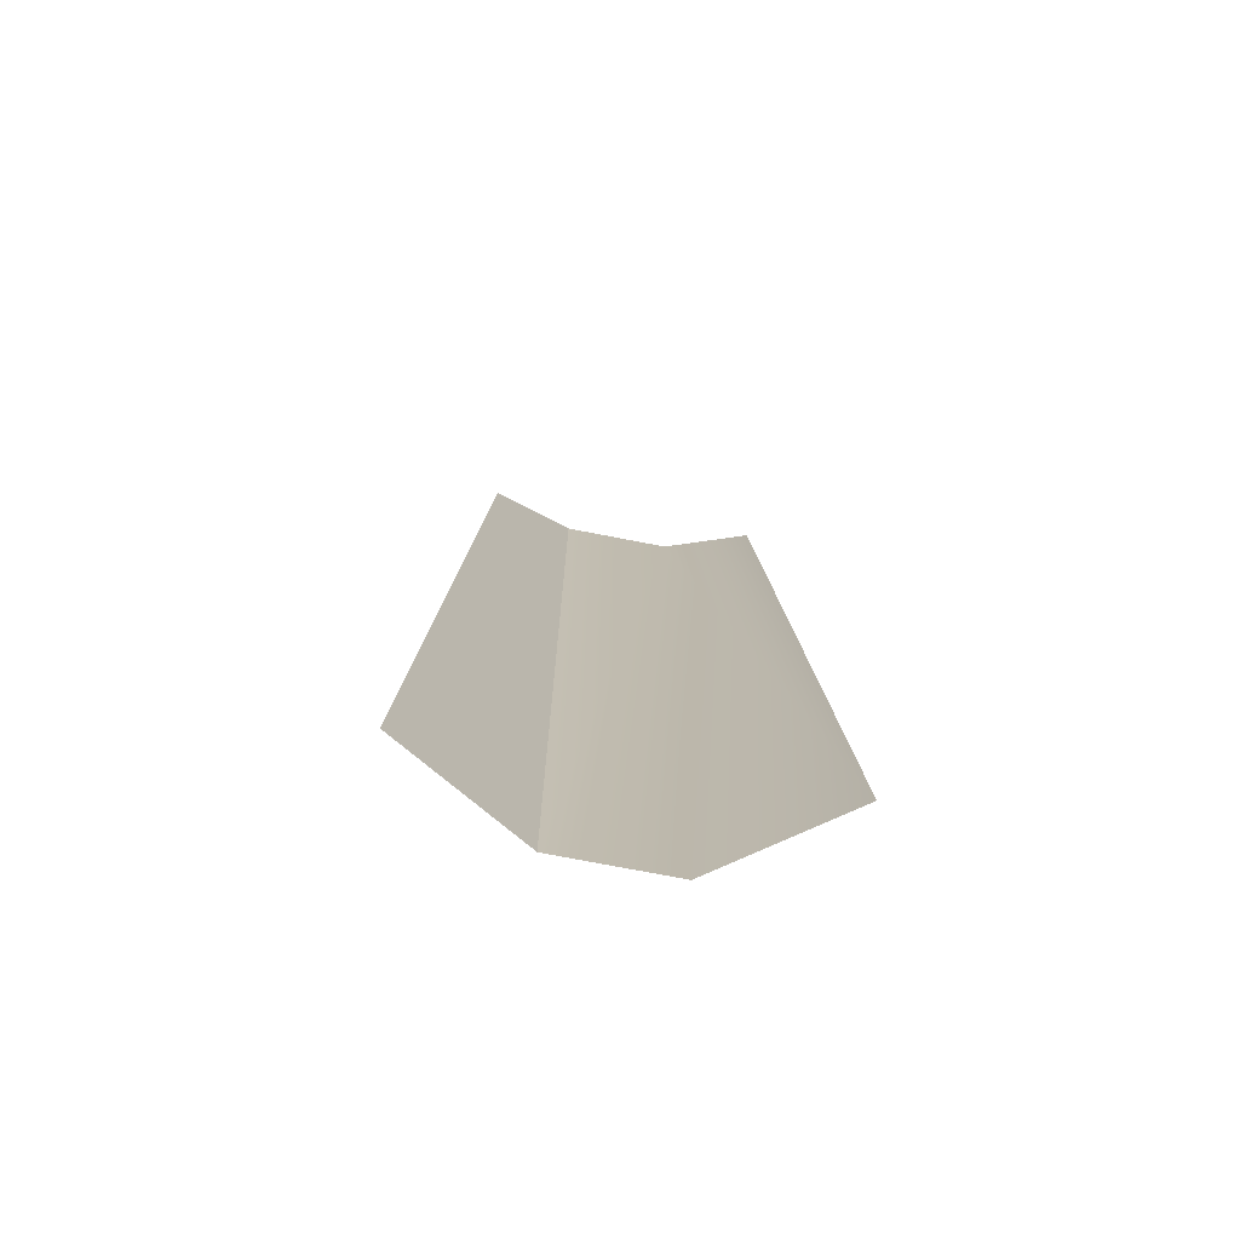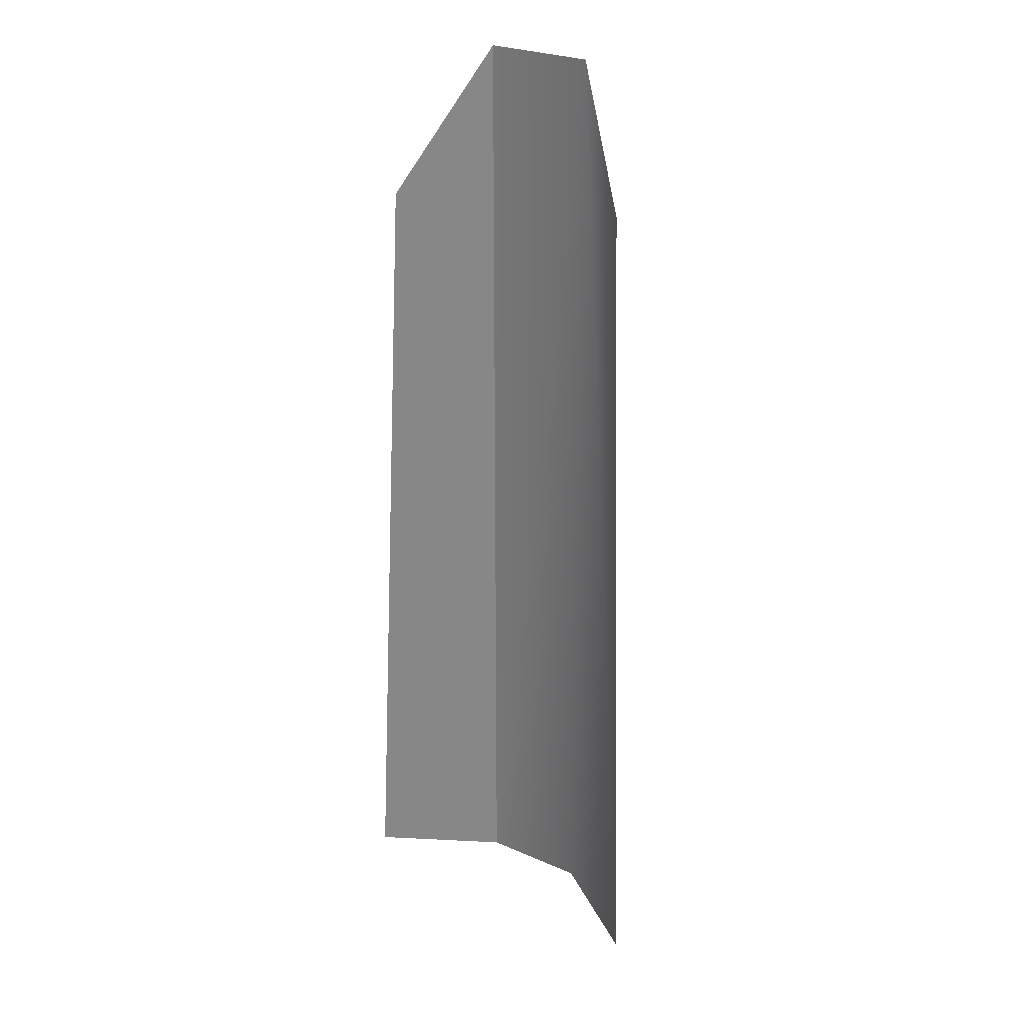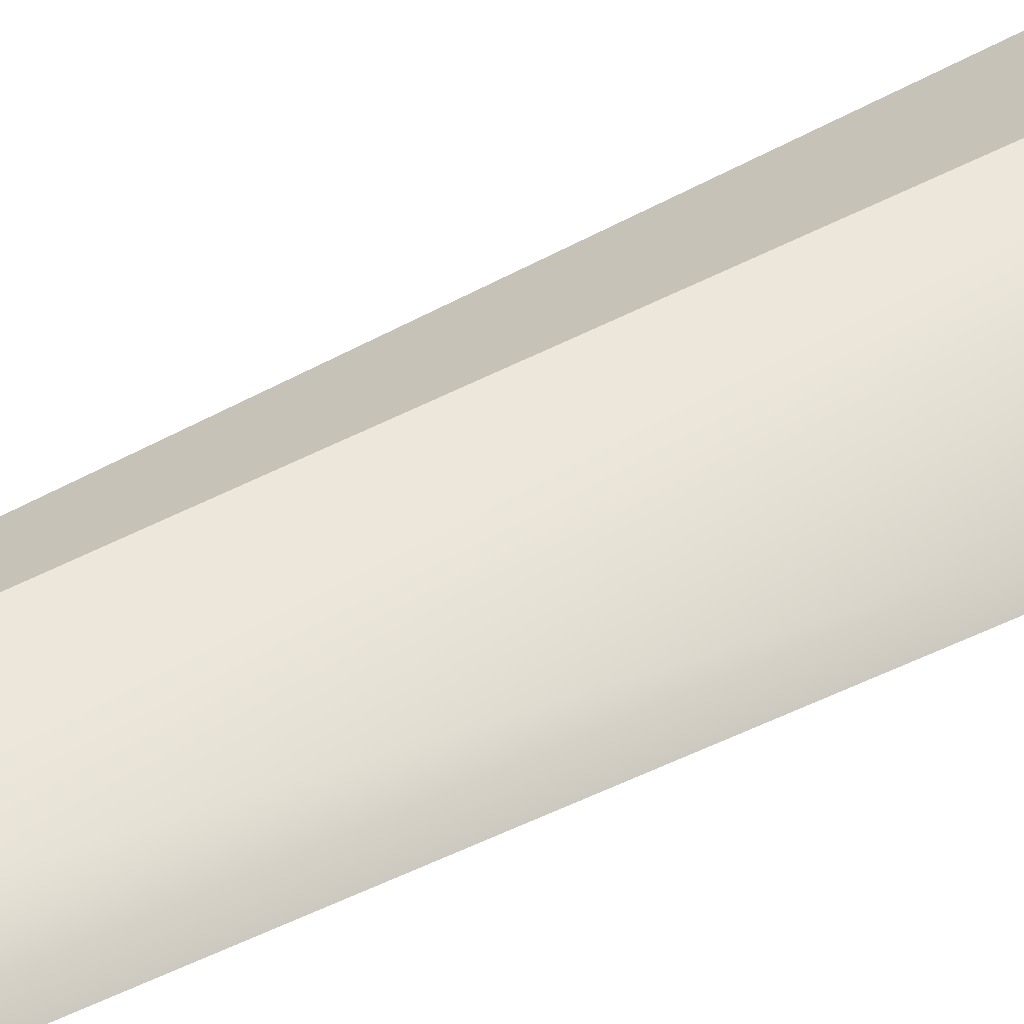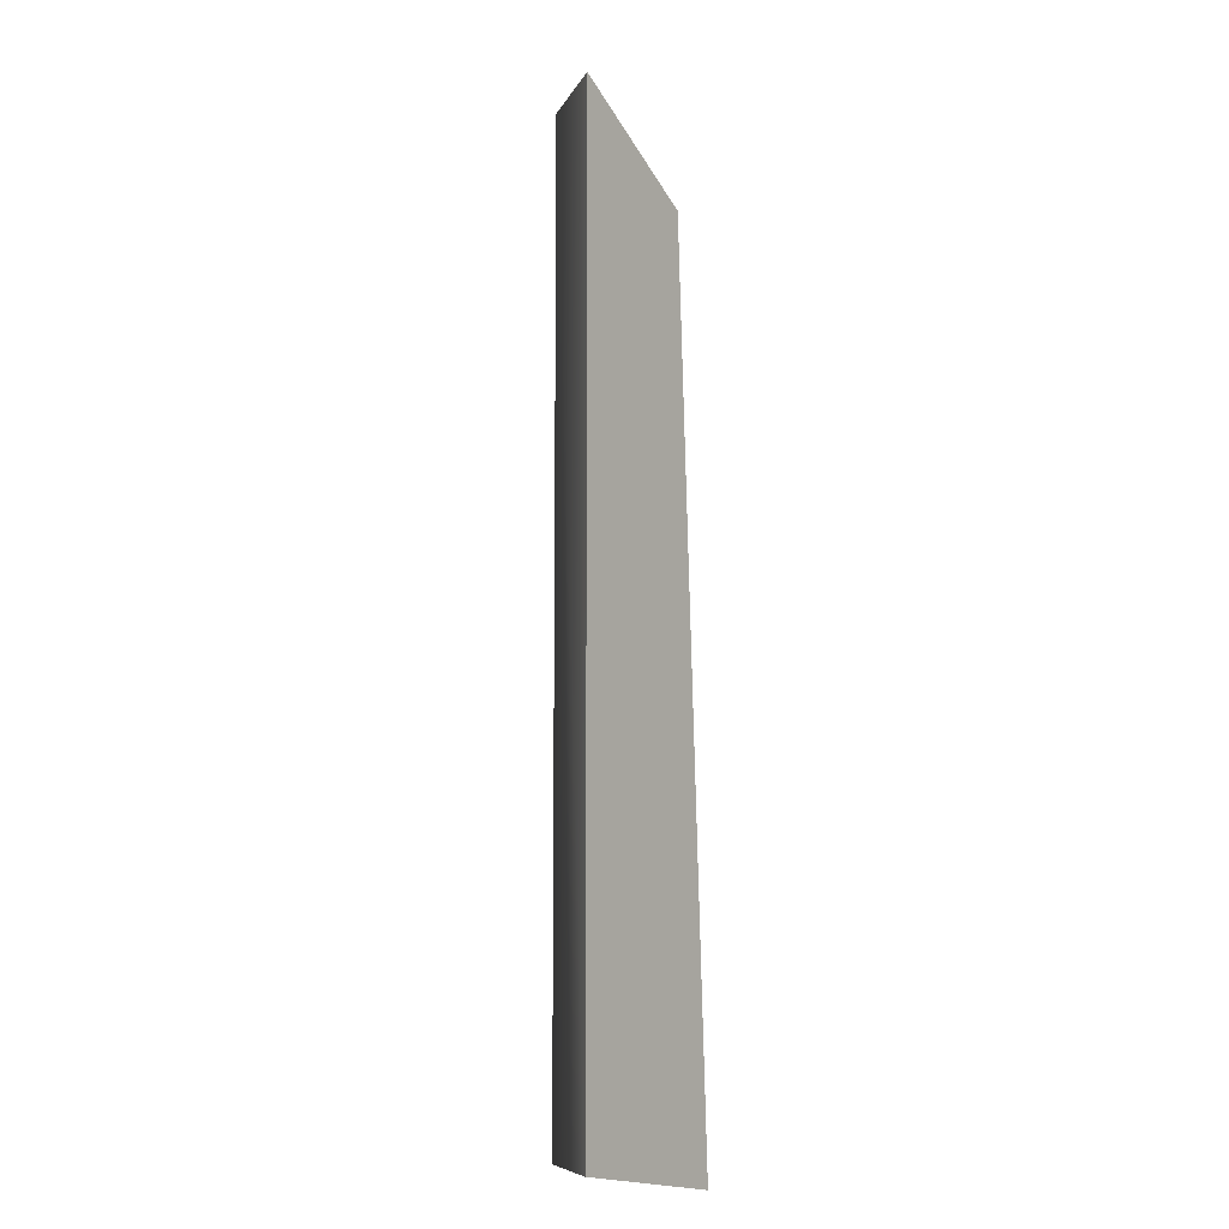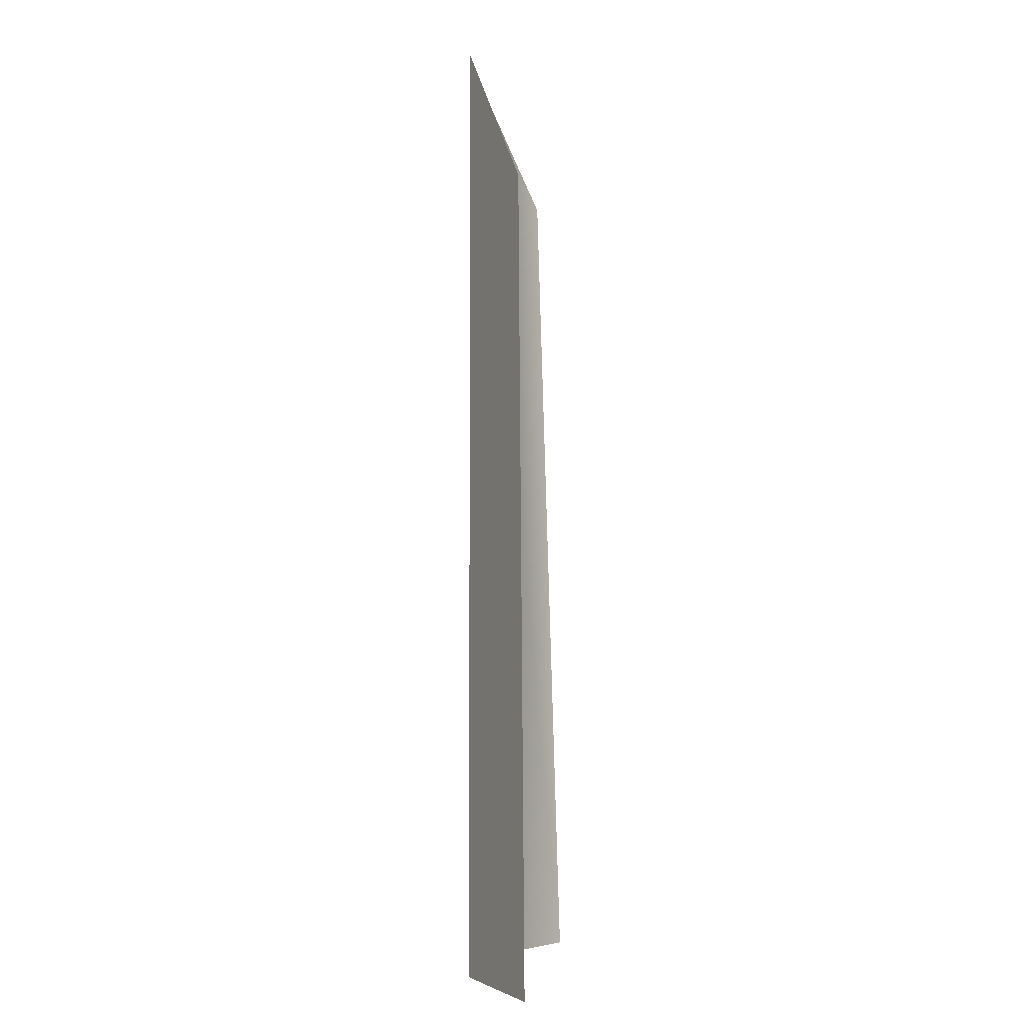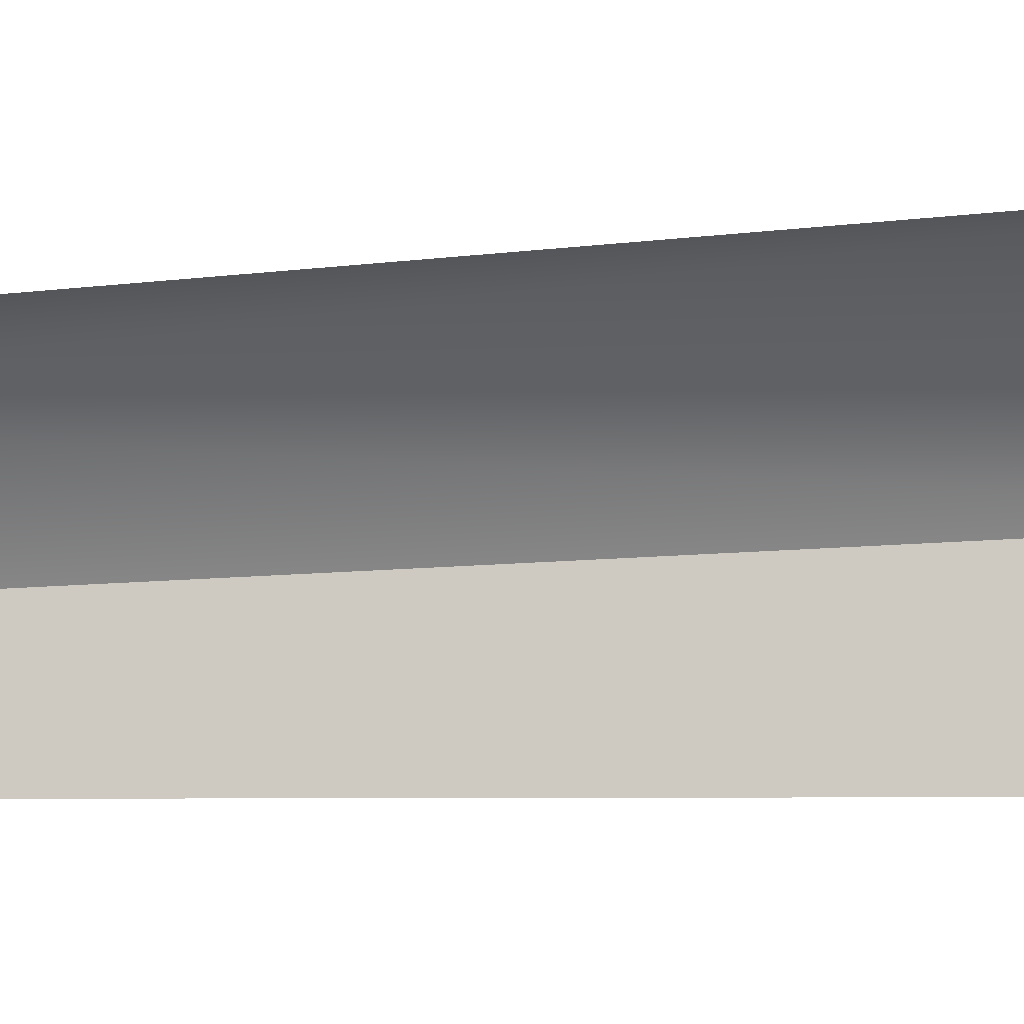
<metadata>
{"format":"obj","ext":"obj","renderer":"f3d","projection":"perspective","resolution":1024,"background":"white","views":[{"elev":-74.5,"azim":169.0,"up":"+Y"},{"elev":27.0,"azim":-146.0,"up":"+Y"},{"elev":50.6,"azim":-120.6,"up":"+Z"},{"elev":-8.2,"azim":73.4,"up":"+Y"},{"elev":-3.5,"azim":95.0,"up":"+Y"},{"elev":-62.3,"azim":-86.8,"up":"+Z"}]}
</metadata>
<code>
g default
v -264.6 0 -128.8
v 85.77 0 0
v -203.1 1344 -92.93
v 85.77 1548 0
v -85.77 0 0
v -85.77 1548 0
v 277.2 -0.4759 -107.6
v 215.6 1308 -92.93
g City02
f 6 5 2 4
f 1 5 6 3
f 4 2 7 8

</code>
